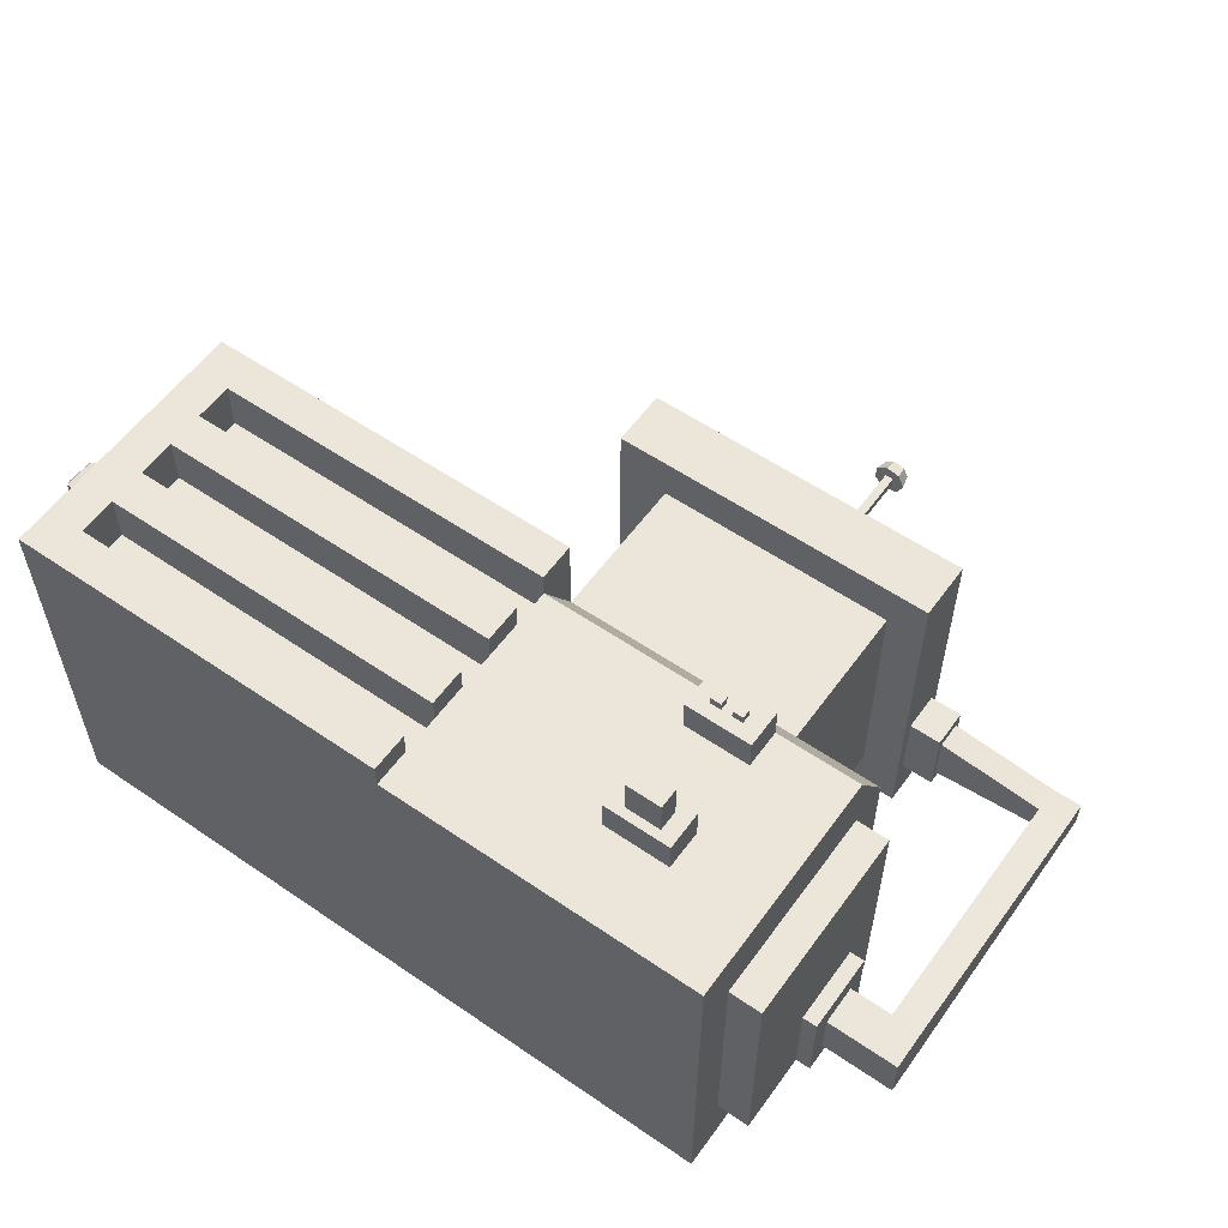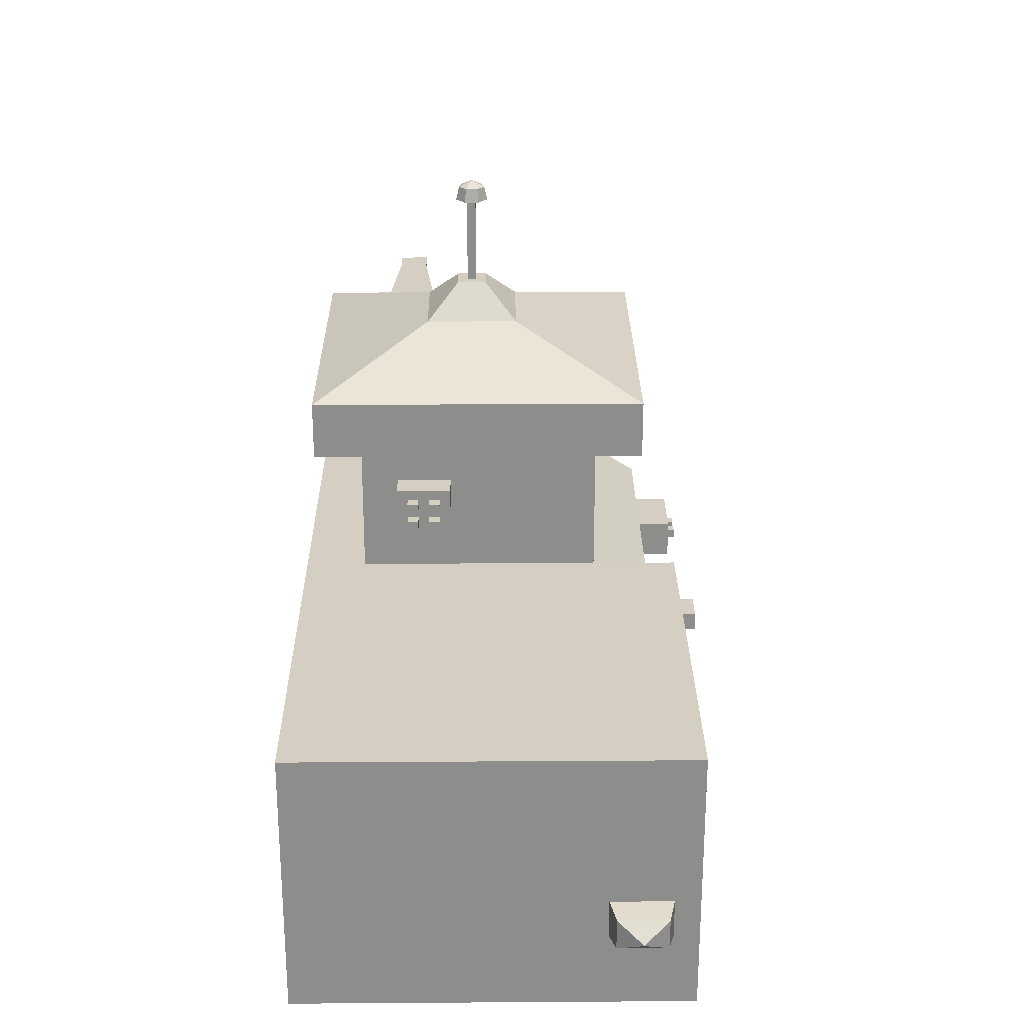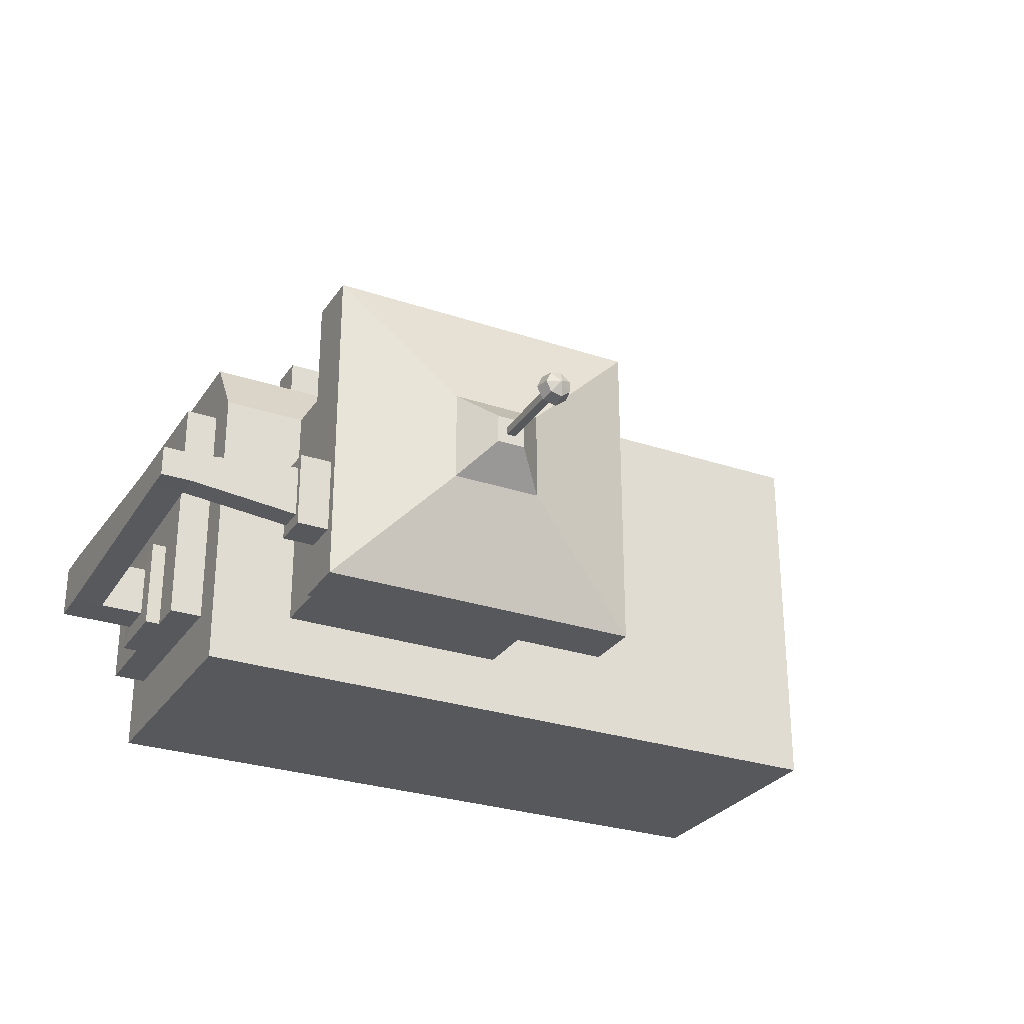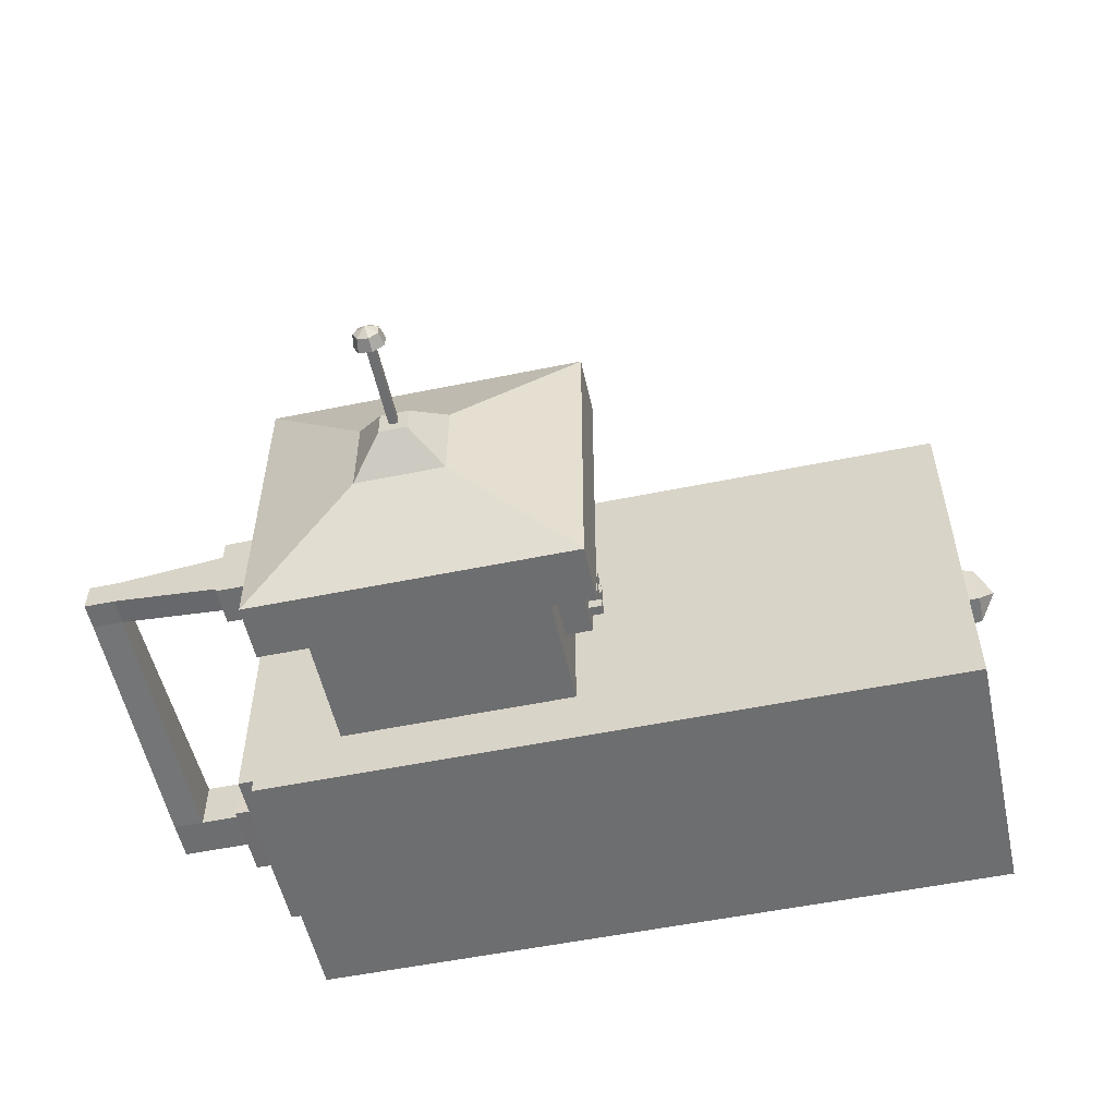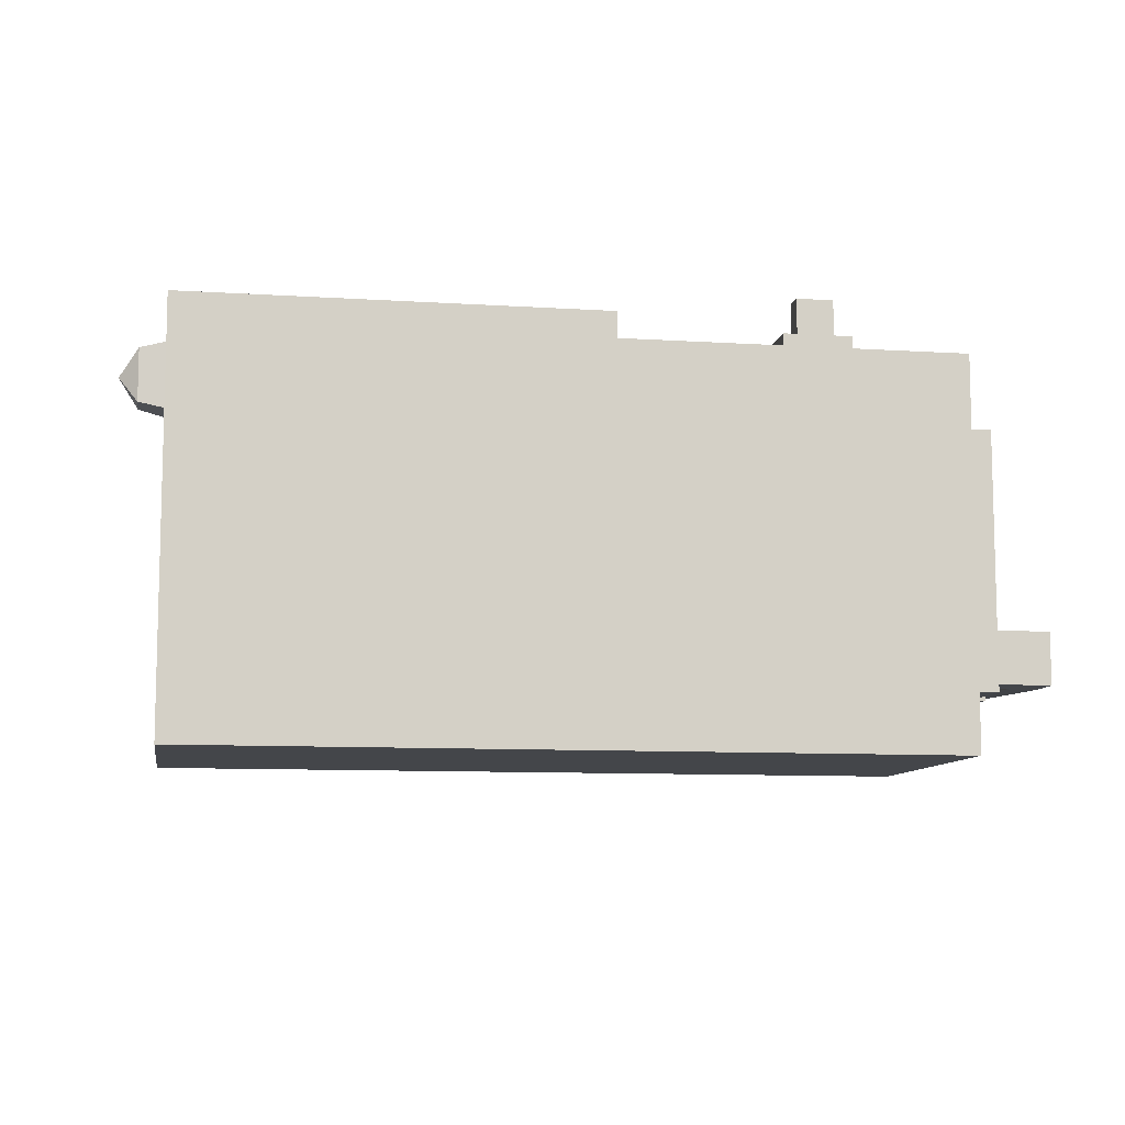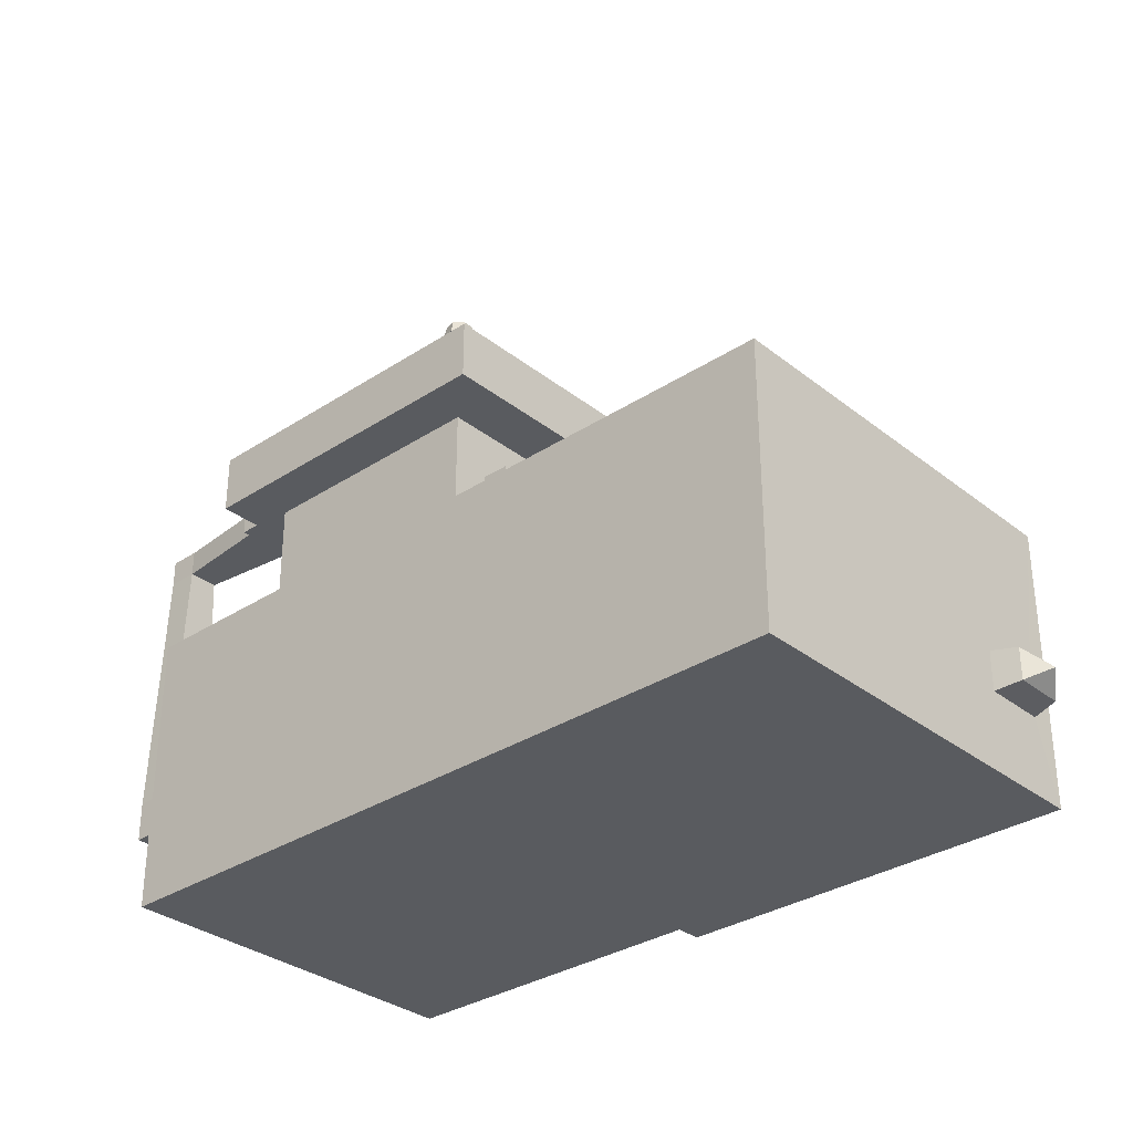
<metadata>
{"format":"obj","ext":"obj","renderer":"f3d","projection":"perspective","resolution":1024,"background":"white","views":[{"elev":56.9,"azim":35.5,"up":"+Z"},{"elev":25.6,"azim":-90.6,"up":"+Y"},{"elev":-28.1,"azim":153.0,"up":"+Z"},{"elev":-54.2,"azim":-167.7,"up":"+Z"},{"elev":-9.4,"azim":-9.6,"up":"+Z"},{"elev":-32.2,"azim":-137.6,"up":"+Y"}]}
</metadata>
<code>
o Sphere001
v 0.129 4.237 -0.3474
v 0.1098 4.196 -0.4308
v 0.0518 4.196 -0.3843
v 0.052 4.196 -0.31
v 0.1102 4.196 -0.2639
v 0.1826 4.196 -0.2806
v 0.2146 4.196 -0.3476
v 0.1822 4.196 -0.4144
v 0.105 4.111 -0.4514
v 0.0327 4.111 -0.3934
v 0.033 4.111 -0.3008
v 0.1055 4.111 -0.2432
v 0.1958 4.111 -0.2641
v 0.2358 4.111 -0.3476
v 0.1954 4.111 -0.431
v 0.1011 4.111 -0.379
v 0.1014 4.111 -0.3223
v 0.1575 4.111 -0.3215
v 0.1573 4.111 -0.3791
v 0.907 1.255 0.868
v 0.4745 1.255 0.868
v 0.4754 0.7576 0.868
v 0.9079 0.7576 0.868
v 1.459 1.752 -1.487
v 1.459 1.752 0.4743
v 1.459 1.503 0.4743
v 1.459 1.503 -1.093
v 1.671 1.503 -1.093
v 1.671 1.503 0.4743
v 1.671 1.255 -0.498
v 1.671 1.255 -1.093
v 1.671 0.2604 -1.093
v 1.671 0.7576 -1.093
v 1.671 0.7576 -0.498
v 0.907 1.752 0.4743
v 0.4745 1.503 0.868
v 0.907 1.503 0.868
v 0.6537 1.342 1.08
v 0.7236 1.342 1.08
v 0.7236 1.4 1.08
v 0.6537 1.4 1.08
v 1.459 0.0118 0.868
v 0.907 0.509 0.868
v 0.4745 0.509 0.868
v 1.459 1.503 0.868
v 1.459 0.2604 0.4743
v 1.459 0.2604 -1.093
v 1.459 0.0118 -1.487
v -3.174 0.0118 -1.487
v -3.174 0.0118 1.027
v -3.174 0.509 0.868
v -3.174 0.509 0.4743
v 0.907 1.752 -1.093
v -0.6384 1.006 0.868
v -0.6384 0.7576 0.868
v -3.174 1.752 -1.487
v -0.6384 1.752 0.4743
v -0.6384 1.503 0.868
v -0.6384 1.255 0.868
v -0.6384 0.2604 0.868
v -0.6384 0.0118 0.868
v -0.6384 0.509 0.868
v -0.6384 1.752 -1.093
v 1.671 0.2604 0.4743
v 0.4745 1.503 1.08
v 0.907 1.503 1.08
v 0.4745 1.255 1.08
v 0.907 1.255 1.08
v 0.907 0.509 1.08
v 0.4745 0.509 1.08
v 0.907 0.7576 1.08
v 0.4745 0.7576 1.08
v 0.8057 0.5672 1.08
v 0.5758 0.5672 1.08
v 0.8057 0.6994 1.08
v 0.5758 0.6994 1.08
v 0.8057 0.5672 1.317
v 0.5758 0.5672 1.317
v 0.8057 0.6994 1.317
v 0.5758 0.6994 1.317
v 0.6908 0.6333 1.317
v -0.6384 1.006 0.7001
v -2.921 1.006 0.7001
v -2.921 0.7576 0.7001
v -0.6384 0.7576 0.7001
v -0.6384 1.503 0.7001
v -2.921 1.503 0.7001
v -2.921 1.255 0.7001
v -0.6384 1.255 0.7001
v -0.6384 1.255 1.027
v -2.921 1.255 1.027
v -2.921 1.006 1.027
v -0.6384 1.006 1.027
v -0.6384 0.2604 1.027
v -2.921 0.2604 1.027
v -0.6384 0.0118 1.027
v -0.6384 0.509 0.7001
v -2.921 0.509 0.7001
v -2.921 0.2604 0.7001
v -0.6384 0.2604 0.7001
v -0.6384 0.7576 1.027
v -2.921 0.7576 1.027
v -2.921 0.509 1.027
v -0.6384 0.509 1.027
v -0.6384 2.7 -1.093
v 0.907 2.7 -1.093
v -0.8173 2.257 -0.7117
v -0.8173 2.194 -0.7117
v -0.8173 2.194 -0.6404
v -0.8173 2.257 -0.6404
v 0.907 2.7 0.4743
v -0.6384 2.7 0.4743
v -0.9642 2.7 -1.381
v 1.149 2.7 -1.381
v -0.9642 2.7 0.7624
v 1.149 2.7 0.7624
v -0.6384 2.384 -0.498
v -0.6384 2.068 -0.498
v -0.6384 2.068 -0.854
v -0.6384 2.384 -0.854
v 1.149 3.071 -1.381
v 1.149 3.01 -1.054
v 1.149 2.766 -1.054
v 1.149 3.071 0.7624
v 1.149 2.766 -0.5674
v 1.149 3.01 -0.5674
v -0.9642 3.071 -1.381
v -0.9642 3.071 0.7624
v 1.355 3.01 -1.054
v 1.355 2.766 -1.054
v 1.355 3.01 -0.5674
v 1.355 2.766 -0.5674
v 1.355 2.972 -0.9782
v 1.355 2.804 -0.9782
v 1.355 2.972 -0.6435
v 1.355 2.804 -0.6435
v 2.048 2.972 -0.9119
v 2.048 2.804 -0.9119
v 2.048 2.972 -0.7195
v 2.048 2.804 -0.7195
v 2.243 2.972 -0.9119
v 2.243 2.804 -0.9119
v 2.243 2.972 -0.7195
v 2.243 2.804 -0.7195
v 2.243 1.128 -0.6435
v 2.243 1.128 -0.9782
v 2.048 1.128 -0.9782
v 2.048 1.128 -0.6435
v 2.243 0.8746 -0.6435
v 2.243 0.8746 -0.9782
v 1.769 0.8746 -0.6435
v 1.769 0.8746 -0.9782
v 1.769 1.128 -0.9782
v 1.769 1.128 -0.6435
v 1.766 0.7582 -0.4979
v 1.766 1.256 -0.4979
v 1.766 0.7582 -1.093
v 1.766 1.256 -1.093
v 0.7936 1.342 1.08
v 0.7936 1.4 1.08
v 0.7236 1.342 1.133
v 0.7936 1.342 1.133
v 0.7936 1.4 1.133
v 0.7236 1.4 1.133
v 0.5837 1.4 1.08
v 0.5837 1.342 1.08
v 0.6537 1.4 1.133
v 0.5837 1.4 1.133
v 0.5837 1.342 1.133
v 0.6537 1.342 1.133
v -3.174 1.752 1.027
v -0.6384 1.752 1.027
v -0.6384 1.503 1.027
v -2.921 1.503 1.027
v -3.333 0.5324 0.8309
v -3.333 0.5324 0.5114
v -3.174 0.7576 0.868
v -3.333 0.7341 0.8309
v -3.174 0.7576 0.4743
v -3.333 0.7341 0.5114
v -3.446 0.6333 0.6711
v -0.164 3.341 -0.648
v 0.4226 3.341 -0.648
v -0.164 3.341 -0.053
v 0.4226 3.341 -0.053
v 0.0373 3.548 -0.4439
v 0.2213 3.548 -0.4439
v 0.0373 3.548 -0.2572
v 0.2213 3.548 -0.2572
v 0.1012 3.548 -0.379
v 0.1574 3.548 -0.379
v 0.1012 3.548 -0.322
v 0.1574 3.548 -0.322
v -0.8173 2.384 -0.498
v -0.8173 2.068 -0.498
v -0.8173 2.384 -0.854
v -0.8173 2.068 -0.854
v -0.8173 2.194 -0.7829
v -0.8173 2.257 -0.7829
v -0.8173 2.257 -0.5693
v -0.8173 2.194 -0.5693
v -0.8173 2.131 -0.7117
v -0.8173 2.131 -0.6404
v -0.8173 2.321 -0.6404
v -0.8173 2.321 -0.7117
v -0.8173 2.131 -0.7829
v -0.8173 2.321 -0.7829
v -0.8986 2.194 -0.7829
v -0.8986 2.131 -0.7829
v -0.8986 2.131 -0.7117
v -0.8986 2.194 -0.7117
v -0.8986 2.257 -0.7117
v -0.8986 2.321 -0.7117
v -0.8986 2.321 -0.7829
v -0.8986 2.257 -0.7829
v -0.8173 2.321 -0.5693
v -0.8173 2.131 -0.5693
v -0.8986 2.257 -0.5693
v -0.8986 2.321 -0.5693
v -0.8986 2.321 -0.6404
v -0.8986 2.257 -0.6404
v -0.8986 2.194 -0.6404
v -0.8986 2.131 -0.6404
v -0.8986 2.131 -0.5693
v -0.8986 2.194 -0.5693
f 1 2 3
f 1 3 4
f 1 4 5
f 1 5 6
f 1 6 7
f 1 7 8
f 1 8 2
f 2 9 10 3
f 3 10 11 4
f 4 11 12 5
f 5 12 13 6
f 6 13 14 7
f 7 14 15 8
f 8 15 9 2
f 10 9 16 17
f 11 10 17
f 12 11 17 18
f 13 12 18
f 14 13 18 19
f 15 14 19
f 9 15 19 16
f 20 21 22 23
f 24 25 26 27
f 28 29 30 31
f 32 33 34
f 35 36 37
f 38 39 40 41
f 42 43 44
f 26 45 42 46
f 25 45 26
f 47 48 24 27
f 49 50 51 52
f 25 24 53 35
f 21 54 55 22
f 23 42 45 20
f 48 49 56 24
f 35 57 58 36
f 37 45 25 35
f 36 58 59 21
f 20 45 37
f 21 59 54
f 42 60 61
f 44 62 60 42
f 43 42 23
f 22 55 62 44
f 24 56 63 53
f 27 26 29 28
f 26 46 64 29
f 47 27 33 32
f 27 31 33
f 27 28 31
f 37 36 65 66
f 36 21 67 65
f 21 20 68 67
f 20 37 66 68
f 44 43 69 70
f 43 23 71 69
f 23 22 72 71
f 22 44 70 72
f 70 69 73 74
f 69 71 75 73
f 71 72 76 75
f 72 70 74 76
f 74 73 77 78
f 73 75 79 77
f 75 76 80 79
f 76 74 78 80
f 78 77 81
f 77 79 81
f 79 80 81
f 80 78 81
f 82 83 84 85
f 86 87 88 89
f 90 91 92 93
f 94 95 50 96
f 97 98 99 100
f 101 102 103 104
f 63 105 106 53
f 107 108 109 110
f 35 111 112 57
f 53 106 111 35
f 106 105 113 114
f 105 112 115 113
f 112 111 116 115
f 111 106 114 116
f 30 29 64 34
f 47 46 42 48
f 34 64 32
f 48 42 61 49
f 32 64 46 47
f 61 50 49
f 57 112 117 118
f 105 63 119 120
f 121 122 123
f 124 125 126
f 121 114 113 127
f 127 113 115 128
f 128 115 116 124
f 122 121 126
f 125 116 114 123
f 123 114 121
f 124 116 125
f 126 121 124
f 123 122 129 130
f 122 126 131 129
f 126 125 132 131
f 125 123 130 132
f 130 129 133 134
f 129 131 135 133
f 131 132 136 135
f 132 130 134 136
f 134 133 137 138
f 133 135 139 137
f 135 136 140 139
f 136 134 138 140
f 137 141 142 138
f 139 143 141 137
f 140 144 143 139
f 141 143 144 142
f 142 144 145 146
f 138 142 146 147
f 144 140 148 145
f 140 138 147 148
f 145 149 150 146
f 146 150 147
f 148 149 145
f 150 149 151 152
f 147 150 152 153
f 149 148 154 151
f 148 147 153 154
f 30 34 155 156
f 34 33 157 155
f 33 31 158 157
f 152 151 155 157
f 153 152 157 158
f 151 154 156 155
f 154 153 158 156
f 67 68 39 38
f 66 65 41 40
f 159 68 66 160
f 161 162 163 164
f 165 65 67 166
f 167 168 169 170
f 68 159 39
f 38 166 67
f 65 165 41
f 40 160 66
f 39 159 162 161
f 159 160 163 162
f 160 40 164 163
f 40 39 161 164
f 166 38 170 169
f 38 41 167 170
f 41 165 168 167
f 165 166 169 168
f 171 57 63 56
f 54 83 82
f 84 55 85
f 55 54 82 85
f 58 87 86
f 88 59 89
f 59 58 86 89
f 60 62 97 100
f 62 98 97
f 99 60 100
f 57 171 172
f 87 58 173 174
f 58 57 172 173
f 59 88 91 90
f 83 54 93 92
f 54 59 90 93
f 60 99 95 94
f 61 96 50
f 61 60 94 96
f 55 84 102 101
f 98 62 104 103
f 62 55 101 104
f 84 83 92 102
f 88 87 174 91
f 99 98 103 95
f 52 51 175 176
f 51 177 178 175
f 177 179 180 178
f 179 52 176 180
f 176 175 181
f 175 178 181
f 178 180 181
f 180 176 181
f 121 127 182 183
f 127 128 184 182
f 128 124 185 184
f 124 121 183 185
f 183 182 186 187
f 182 184 188 186
f 184 185 189 188
f 185 183 187 189
f 187 186 190 191
f 186 188 192 190
f 188 189 193 192
f 189 187 191 193
f 191 190 16 19
f 190 192 17 16
f 192 193 18 17
f 193 191 19 18
f 117 112 105 120
f 119 63 118
f 118 63 57
f 118 117 194 195
f 117 120 196 194
f 120 119 197 196
f 119 118 195 197
f 197 198 199
f 199 198 108 107
f 194 200 201
f 201 200 110 109
f 202 195 203
f 108 202 203 109
f 204 194 205
f 110 204 205 107
f 197 206 198
f 199 207 196 197
f 206 197 195 202
f 208 209 210 211
f 205 194 196 207
f 212 213 214 215
f 194 216 200
f 201 217 195 194
f 216 194 204
f 218 219 220 221
f 203 195 217
f 222 223 224 225
f 198 206 209 208
f 206 202 210 209
f 202 108 211 210
f 108 198 208 211
f 207 199 215 214
f 199 107 212 215
f 107 205 213 212
f 205 207 214 213
f 200 216 219 218
f 216 204 220 219
f 204 110 221 220
f 110 200 218 221
f 217 201 225 224
f 201 109 222 225
f 109 203 223 222
f 203 217 224 223
f 30 156 158 31
f 171 174 173 172
f 51 50 171 177
f 171 56 179 177
f 56 49 52 179
f 91 174 171 50 95 103 102 92

</code>
